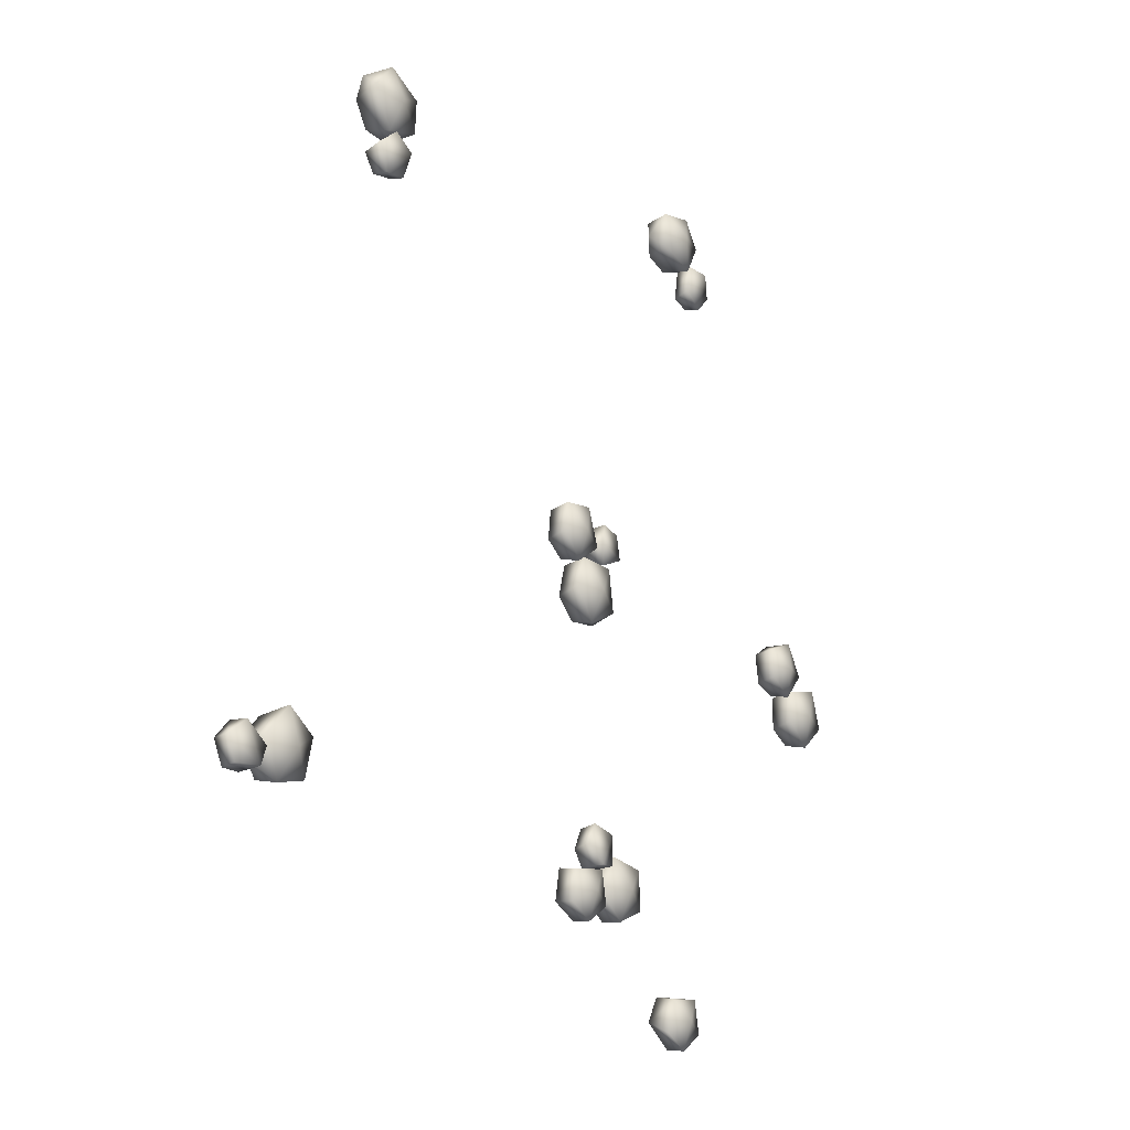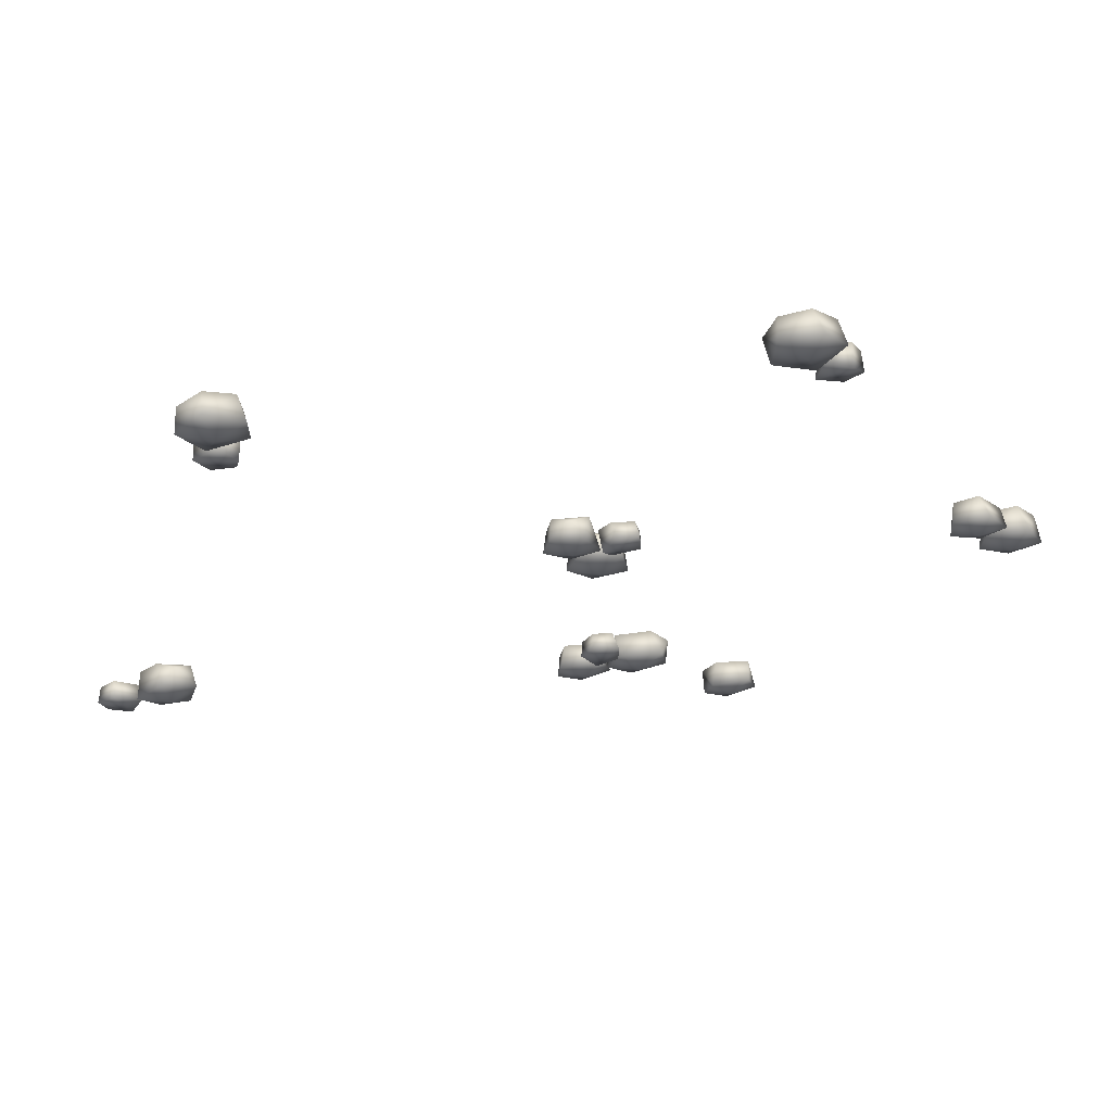
<metadata>
{"format":"obj","ext":"obj","renderer":"f3d","projection":"perspective","resolution":1024,"background":"white","views":[{"elev":-17.3,"azim":-56.4,"up":"+Z"},{"elev":67.6,"azim":-5.9,"up":"+Z"}]}
</metadata>
<code>
o Stage1_LOD2
v -0.7704 0.008035 -0.4661
v -0.7505 0.04591 -0.4415
v -0.7921 0.04533 -0.4052
v -0.8028 0.04566 -0.4695
v -0.769 0.04621 -0.4694
v -0.8184 0.0468 -0.4335
v -0.7918 0.01479 -0.4066
v -0.7495 0.0163 -0.4344
v -0.8245 0.01864 -0.4323
v -0.8114 0.01716 -0.4677
v -0.004901 0.00508 0.05987
v 0.03336 0.05472 0.03592
v -0.005564 0.0431 0.1114
v -0.04314 0.0544 0.04212
v -0.006328 0.05511 0.01845
v -0.0349 0.05588 0.09224
v 0.0244 0.05471 0.09339
v 0.01292 0.01444 0.1028
v -0.007283 0.01972 0.01097
v 0.03947 0.0164 0.04293
v -0.04063 0.01943 0.09786
v -0.0513 0.01751 0.05011
v 0.03907 0.003779 -0.02749
v 0.07028 0.04691 -0.07343
v 0.047 0.04634 0.02969
v -0.006223 0.05899 -0.04072
v 0.03054 0.05979 -0.07309
v 0.01131 0.06065 0.01338
v 0.08125 0.06019 -0.03961
v 0.07179 0.06023 0.005123
v 0.02823 0.02016 -0.08121
v 0.08533 0.01645 -0.05369
v 0.07401 0.01667 0.01661
v 0.005907 0.01984 0.02055
v -0.01391 0.01769 -0.0305
v 0.04205 0.008035 0.05352
v 0.05134 0.04591 0.0233
v 0.1047 0.04533 0.03749
v 0.05726 0.04566 0.08228
v 0.03844 0.04621 0.05421
v 0.09585 0.0468 0.07519
v 0.1033 0.01479 0.0381
v 0.05667 0.0163 0.01848
v 0.1003 0.01864 0.07953
v 0.06355 0.01716 0.08847
v 0.0199 0.00508 -0.5067
v 0.05432 0.05472 -0.4775
v -0.01157 0.0548 -0.4729
v 0.02524 0.0544 -0.5485
v 0.05894 0.05511 -0.5206
v -0.02004 0.05588 -0.5255
v -0.02273 0.01677 -0.4791
v 0.06579 0.01972 -0.5238
v 0.04949 0.0164 -0.4696
v -0.02712 0.01943 -0.5293
v 0.01515 0.01751 -0.5539
v 0.1165 0.003779 -0.4913
v 0.1697 0.04691 -0.4755
v 0.07769 0.0595 -0.4569
v 0.1154 0.05899 -0.5385
v 0.1574 0.05979 -0.5132
v 0.06913 0.06065 -0.5054
v 0.1408 0.06019 -0.4548
v 0.08553 0.01643 -0.4449
v 0.1644 0.02016 -0.5179
v 0.1555 0.01645 -0.4551
v 0.06065 0.01984 -0.5083
v 0.1033 0.01769 -0.5427
v 0.04019 0.008035 -0.4639
v 0.0718 0.04591 -0.4642
v 0.06995 0.04591 -0.4074
v 0.01738 0.04566 -0.4407
v 0.03843 0.04621 -0.4671
v 0.03583 0.0468 -0.4061
v 0.078 0.0163 -0.4606
v 0.07882 0.01645 -0.4115
v 0.03304 0.01864 -0.4005
v 0.01339 0.01716 -0.4328
v 0.2903 0.00508 -0.6738
v 0.3247 0.05472 -0.6446
v 0.2956 0.0544 -0.7156
v 0.3293 0.05511 -0.6877
v 0.2424 0.05535 -0.6783
v 0.2657 0.05461 -0.6356
v 0.2547 0.01444 -0.6438
v 0.3361 0.01972 -0.6909
v 0.3198 0.0164 -0.6366
v 0.2432 0.01943 -0.6963
v 0.2855 0.01751 -0.7209
v 0.6482 0.00508 -0.01922
v 0.6915 0.05472 -0.03201
v 0.6481 0.05473 0.02737
v 0.6162 0.0544 -0.0466
v 0.658 0.05511 -0.0595
v 0.6106 0.05588 0.00389
v 0.6591 0.01972 -0.06697
v 0.6955 0.0164 -0.02362
v 0.6605 0.01659 0.0295
v 0.6036 0.01943 0.007756
v 0.6062 0.01751 -0.0411
v 0.7565 0.04691 -0.1274
v 0.7218 0.05933 -0.03981
v 0.7106 0.003895 -0.09353
v 0.674 0.05899 -0.1165
v 0.7181 0.05979 -0.1378
v 0.6764 0.06065 -0.05965
v 0.758 0.06019 -0.09188
v 0.7181 0.02016 -0.1462
v 0.7657 0.01645 -0.1043
v 0.7363 0.01308 -0.04231
v 0.6692 0.01984 -0.05419
v 0.6639 0.01769 -0.1087
v -0.5013 0.003779 0.594
v -0.5467 0.04691 0.6258
v -0.4884 0.04634 0.5377
v -0.4636 0.05899 0.6224
v -0.5095 0.05979 0.6396
v -0.4608 0.06065 0.5656
v -0.545 0.06019 0.5903
v -0.5203 0.06023 0.5519
v -0.5102 0.02016 0.648
v -0.5538 0.01645 0.602
v -0.5183 0.01667 0.5403
v -0.4532 0.01984 0.5608
v -0.4528 0.01769 0.6156
v -0.4753 0.008035 0.5172
v -0.4947 0.04591 0.5421
v -0.5378 0.04601 0.5053
v -0.4793 0.04566 0.4849
v -0.4717 0.04621 0.5178
v -0.5179 0.0468 0.4778
v -0.54 0.01629 0.515
v -0.5014 0.0163 0.5447
v -0.5205 0.01864 0.4722
v -0.483 0.01716 0.4769
v 0.2529 0.04691 0.6682
v 0.3541 0.04634 0.6377
v 0.3093 0.003895 0.6766
v 0.319 0.05899 0.7187
v 0.2727 0.05979 0.7027
v 0.3575 0.06065 0.6768
v 0.2769 0.06019 0.642
v 0.3205 0.06023 0.6282
v 0.2668 0.02016 0.7087
v 0.2626 0.01645 0.6454
v 0.3269 0.01289 0.6225
v 0.3664 0.01984 0.678
v 0.3317 0.01769 0.7204
v 0.3772 0.008035 0.6303
v 0.3464 0.04591 0.6371
v 0.3365 0.04591 0.5811
v 0.3948 0.04566 0.6028
v 0.3796 0.04621 0.6331
v 0.3696 0.0468 0.5728
v 0.3395 0.0163 0.6348
v 0.3286 0.01645 0.5869
v 0.3712 0.01864 0.5668
v 0.3971 0.01716 0.5943
v -0.6809 0.04691 -0.3717
v -0.7534 0.04634 -0.4486
v -0.6986 0.003895 -0.4259
v -0.6653 0.05899 -0.4535
v -0.659 0.05979 -0.4049
v -0.7199 0.06065 -0.4691
v -0.715 0.06019 -0.3815
v -0.7469 0.06023 -0.4144
v -0.6509 0.02016 -0.4023
v -0.7057 0.01645 -0.3703
v -0.7548 0.01289 -0.4175
v -0.7229 0.01984 -0.4776
v -0.6695 0.01769 -0.4655
f 5 4 6
f 2 5 6
f 3 2 6
f 4 5 1
f 3 6 9
f 2 3 8
f 5 2 1
f 1 2 8
f 8 3 7
f 3 9 7
f 4 1 10
f 15 14 16
f 12 15 16
f 17 12 16
f 14 15 19
f 13 16 21
f 12 17 20
f 15 12 19
f 19 12 20
f 20 17 18
f 13 21 18
f 14 19 22
f 27 26 28
f 29 27 28
f 30 29 28
f 24 27 29
f 26 27 31
f 25 28 34
f 30 25 33
f 27 24 31
f 31 24 32
f 25 34 33
f 26 31 35
f 40 39 41
f 37 40 41
f 38 37 41
f 39 40 36
f 38 41 44
f 37 38 43
f 40 37 36
f 36 37 43
f 43 38 42
f 38 44 42
f 39 36 45
f 50 49 51
f 47 50 51
f 48 47 51
f 49 50 53
f 47 48 54
f 50 47 53
f 53 47 54
f 54 48 52
f 49 53 56
f 61 60 62
f 63 61 62
f 59 63 62
f 58 61 63
f 60 61 65
f 59 62 67
f 61 58 65
f 65 58 66
f 59 67 64
f 60 65 68
f 73 72 74
f 70 73 74
f 71 70 74
f 72 73 69
f 71 74 77
f 73 70 69
f 69 70 75
f 71 77 76
f 72 69 78
f 82 81 83
f 80 82 83
f 84 80 83
f 81 82 86
f 80 84 87
f 82 80 86
f 86 80 87
f 87 84 85
f 83 88 85
f 81 86 89
f 94 93 95
f 91 94 95
f 92 91 95
f 93 94 96
f 92 95 99
f 94 91 96
f 96 91 97
f 92 99 98
f 93 96 100
f 105 104 106
f 107 105 106
f 102 107 106
f 101 105 107
f 104 105 108
f 102 106 111
f 105 101 108
f 103 109 110
f 108 101 109
f 102 111 110
f 104 108 112
f 117 116 118
f 119 117 118
f 120 119 118
f 114 117 119
f 116 117 121
f 115 118 124
f 120 115 123
f 117 114 121
f 121 114 122
f 115 124 123
f 116 121 125
f 130 129 131
f 127 130 131
f 128 127 131
f 129 130 126
f 128 131 134
f 130 127 126
f 126 127 133
f 128 134 132
f 129 126 135
f 140 139 141
f 142 140 141
f 143 142 141
f 136 140 142
f 139 140 144
f 137 141 147
f 143 137 146
f 140 136 144
f 138 145 146
f 144 136 145
f 137 147 146
f 139 144 148
f 153 152 154
f 150 153 154
f 151 150 154
f 152 153 149
f 151 154 157
f 153 150 149
f 149 150 155
f 151 157 156
f 152 149 158
f 163 162 164
f 165 163 164
f 166 165 164
f 159 163 165
f 162 163 167
f 160 164 170
f 166 160 169
f 163 159 167
f 161 168 169
f 167 159 168
f 160 170 169
f 162 167 171
f 22 21 16 14
f 1 8 7
f 7 9 1
f 1 9 10
f 13 17 16
f 35 34 28 26
f 11 19 20
f 11 20 18
f 18 21 11
f 11 21 22
f 22 19 11
f 18 17 13
f 25 30 28
f 33 32 29 30
f 45 44 41 39
f 24 29 32
f 23 31 32
f 23 32 33
f 33 34 23
f 23 34 35
f 35 31 23
f 56 55 51 49
f 36 43 42
f 42 44 36
f 36 44 45
f 51 55 52 48
f 68 67 62 60
f 46 53 54
f 46 54 52
f 52 55 46
f 46 55 56
f 56 53 46
f 64 66 63 59
f 78 77 74 72
f 58 63 66
f 57 65 66
f 57 66 64
f 64 67 57
f 57 67 68
f 68 65 57
f 76 75 70 71
f 89 88 83 81
f 69 75 76
f 76 77 69
f 69 77 78
f 100 99 95 93
f 79 86 87
f 79 87 85
f 85 88 79
f 79 88 89
f 89 86 79
f 84 83 85
f 98 97 91 92
f 112 111 106 104
f 90 96 97
f 90 97 98
f 98 99 90
f 90 99 100
f 100 96 90
f 10 9 6 4
f 110 109 107 102
f 125 124 118 116
f 101 107 109
f 103 108 109
f 110 111 103
f 103 111 112
f 112 108 103
f 115 120 118
f 123 122 119 120
f 135 134 131 129
f 114 119 122
f 113 121 122
f 113 122 123
f 123 124 113
f 113 124 125
f 125 121 113
f 132 133 127 128
f 148 147 141 139
f 126 133 132
f 132 134 126
f 126 134 135
f 137 143 141
f 146 145 142 143
f 158 157 154 152
f 136 142 145
f 138 144 145
f 146 147 138
f 138 147 148
f 148 144 138
f 156 155 150 151
f 171 170 164 162
f 149 155 156
f 156 157 149
f 149 157 158
f 160 166 164
f 169 168 165 166
f 159 165 168
f 161 167 168
f 169 170 161
f 161 170 171
f 171 167 161

</code>
